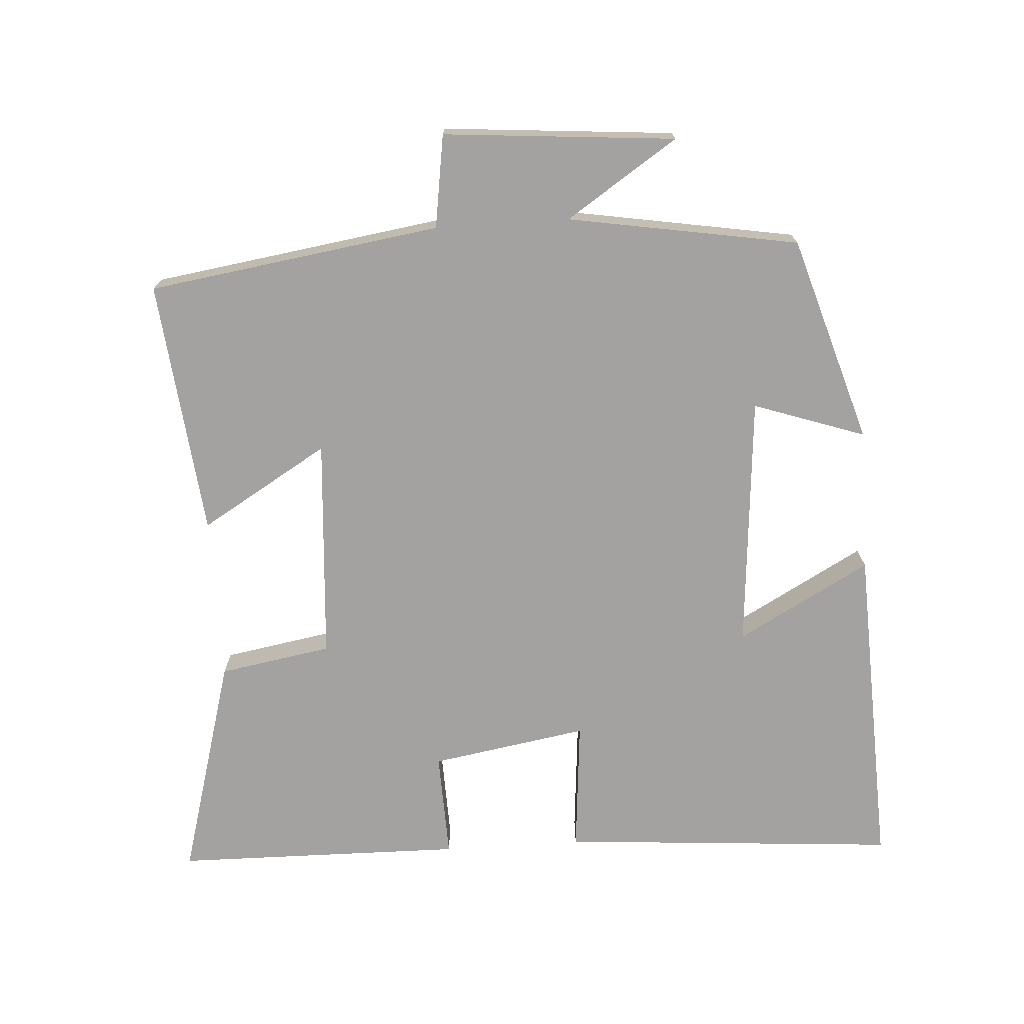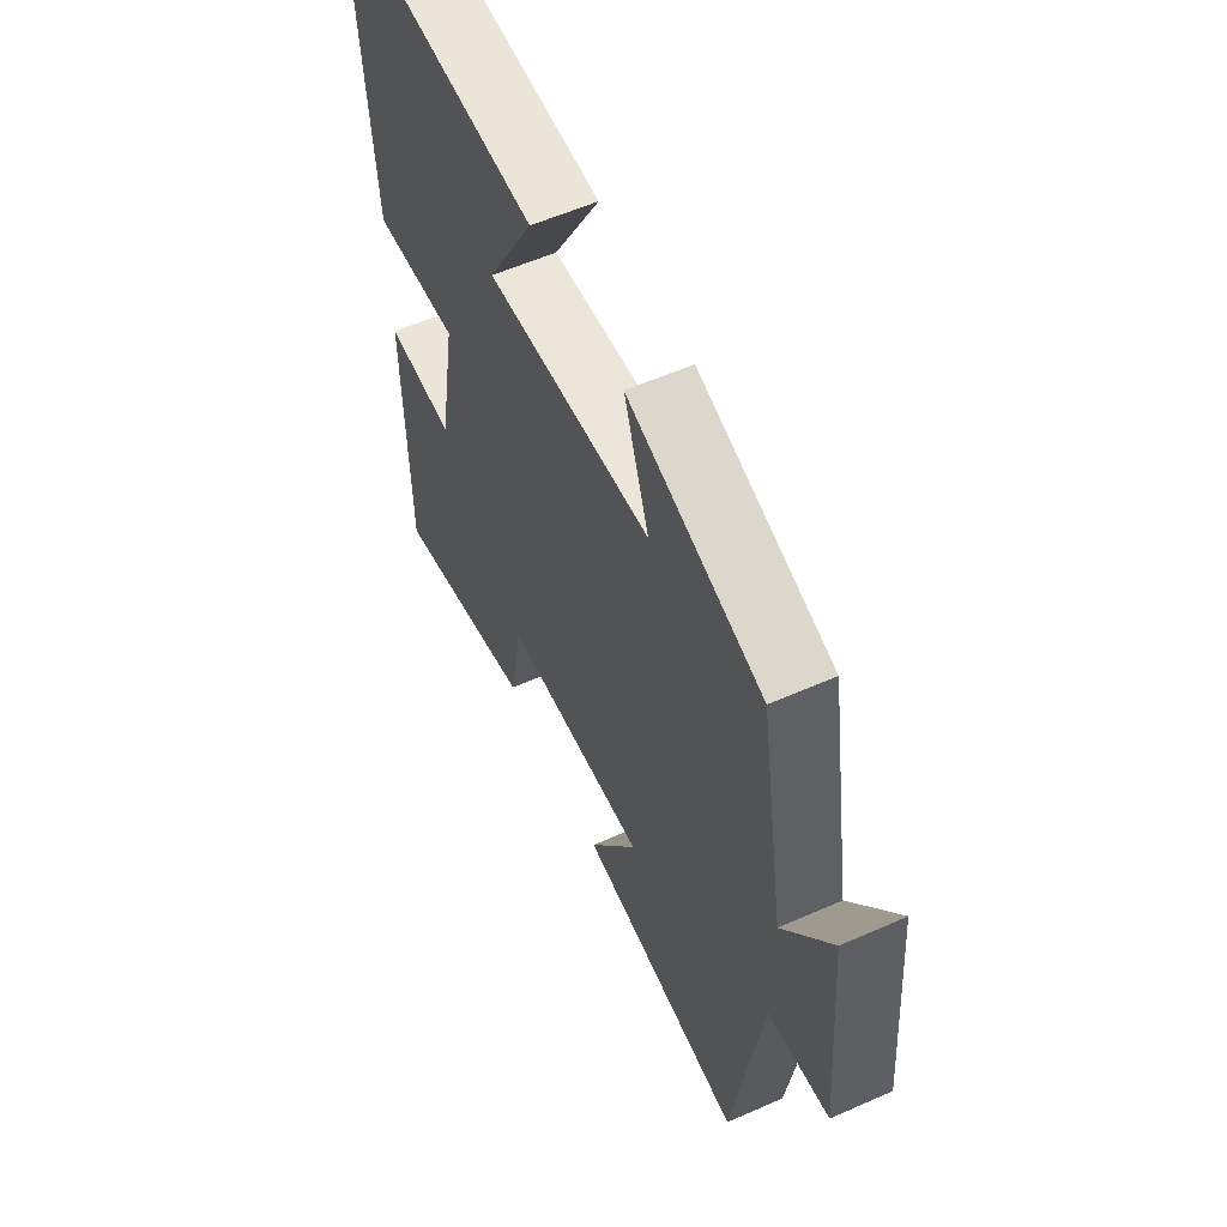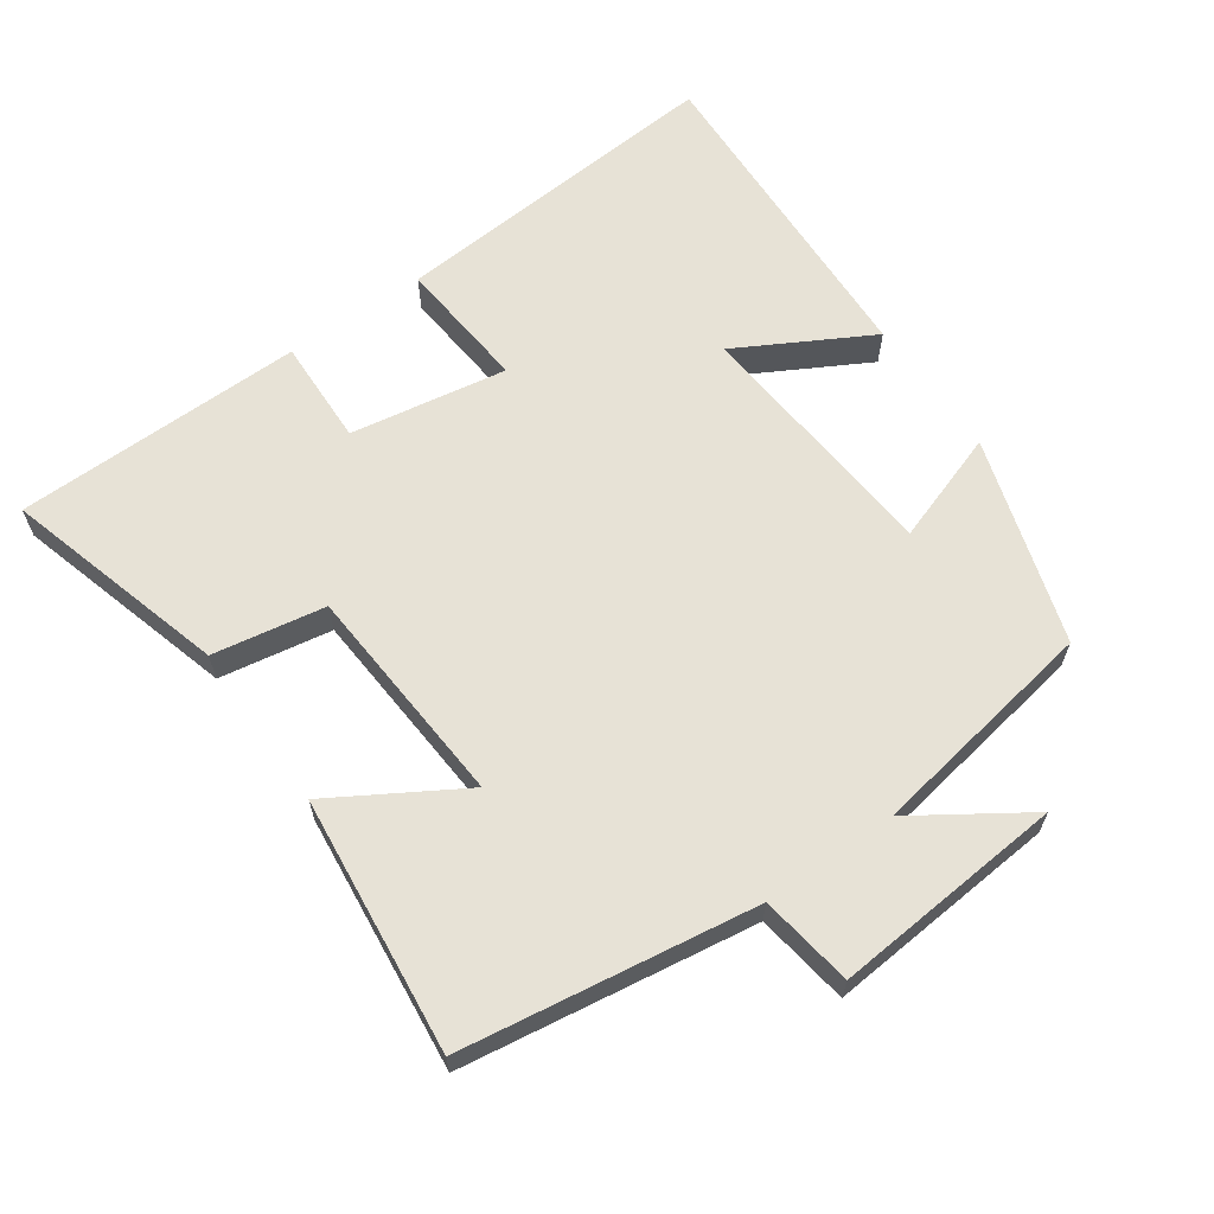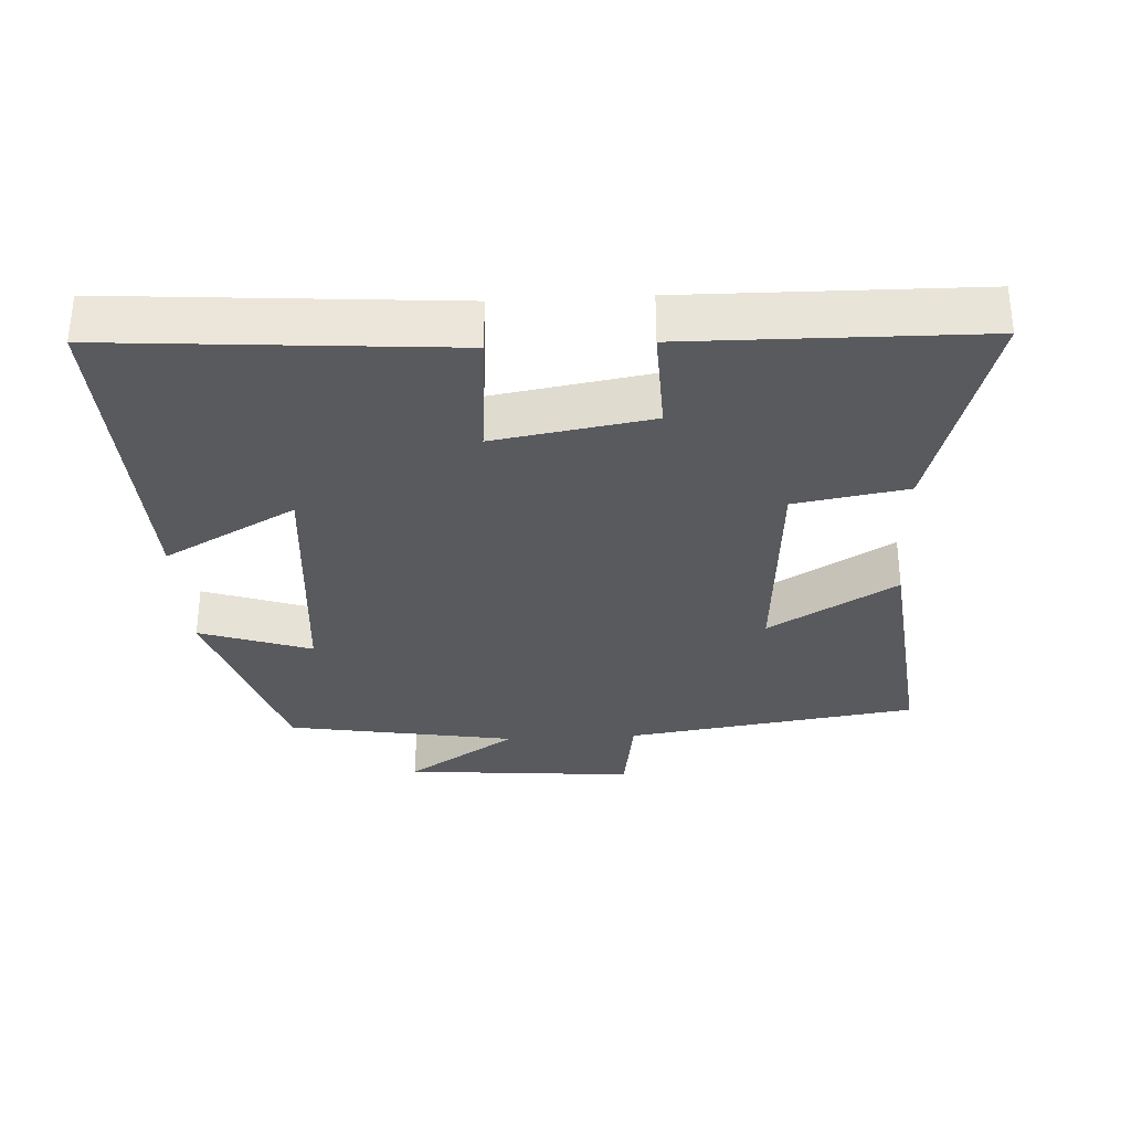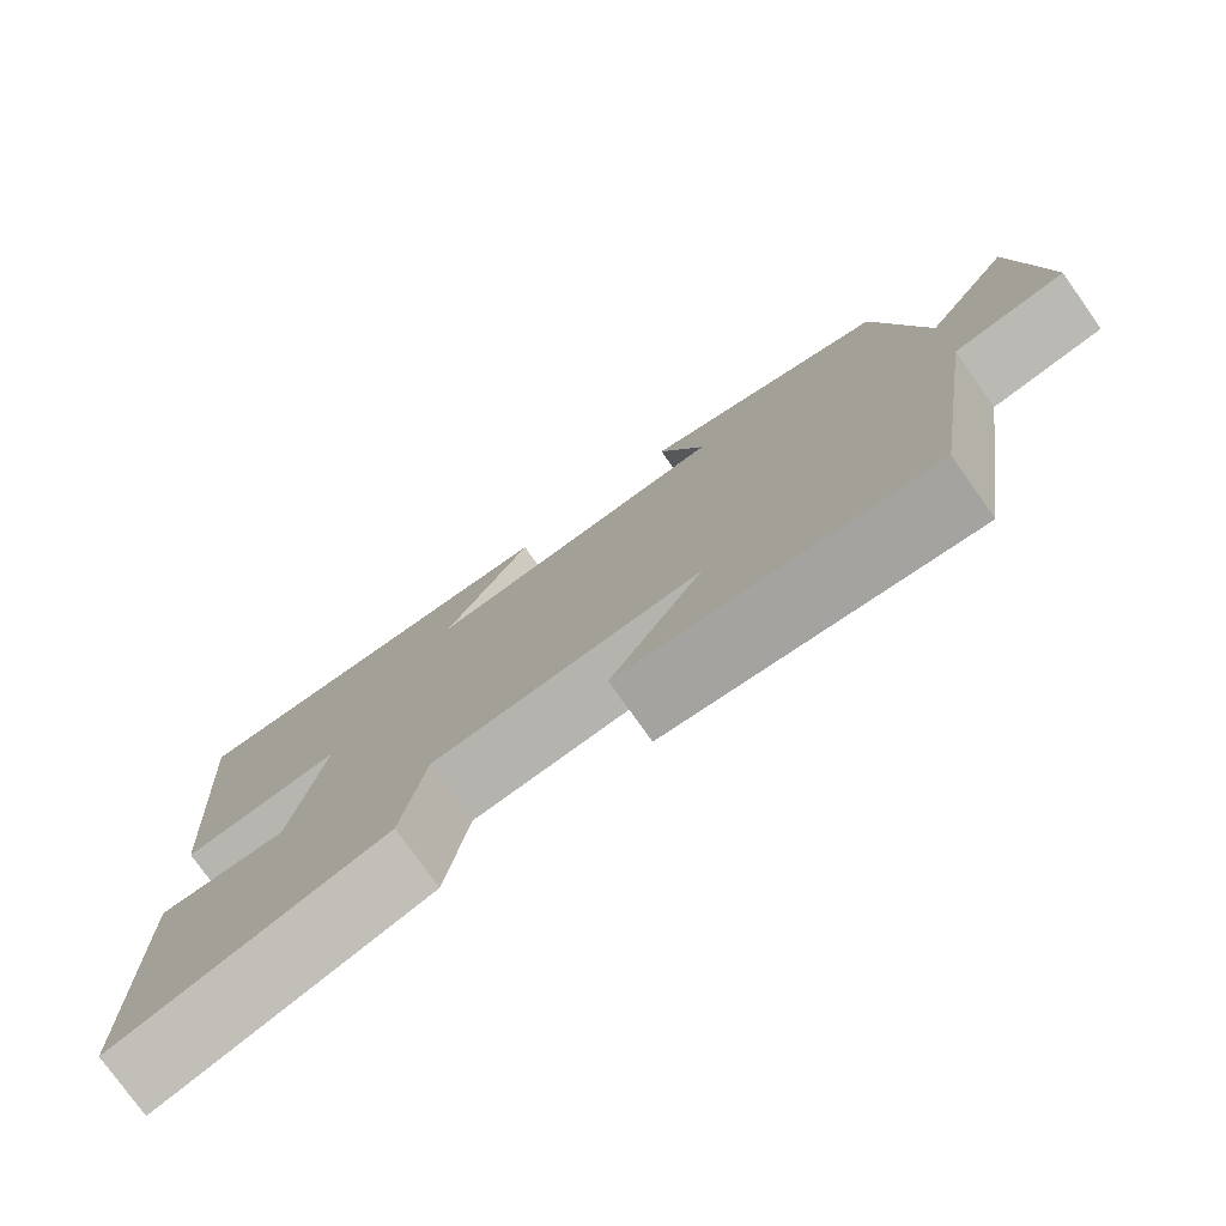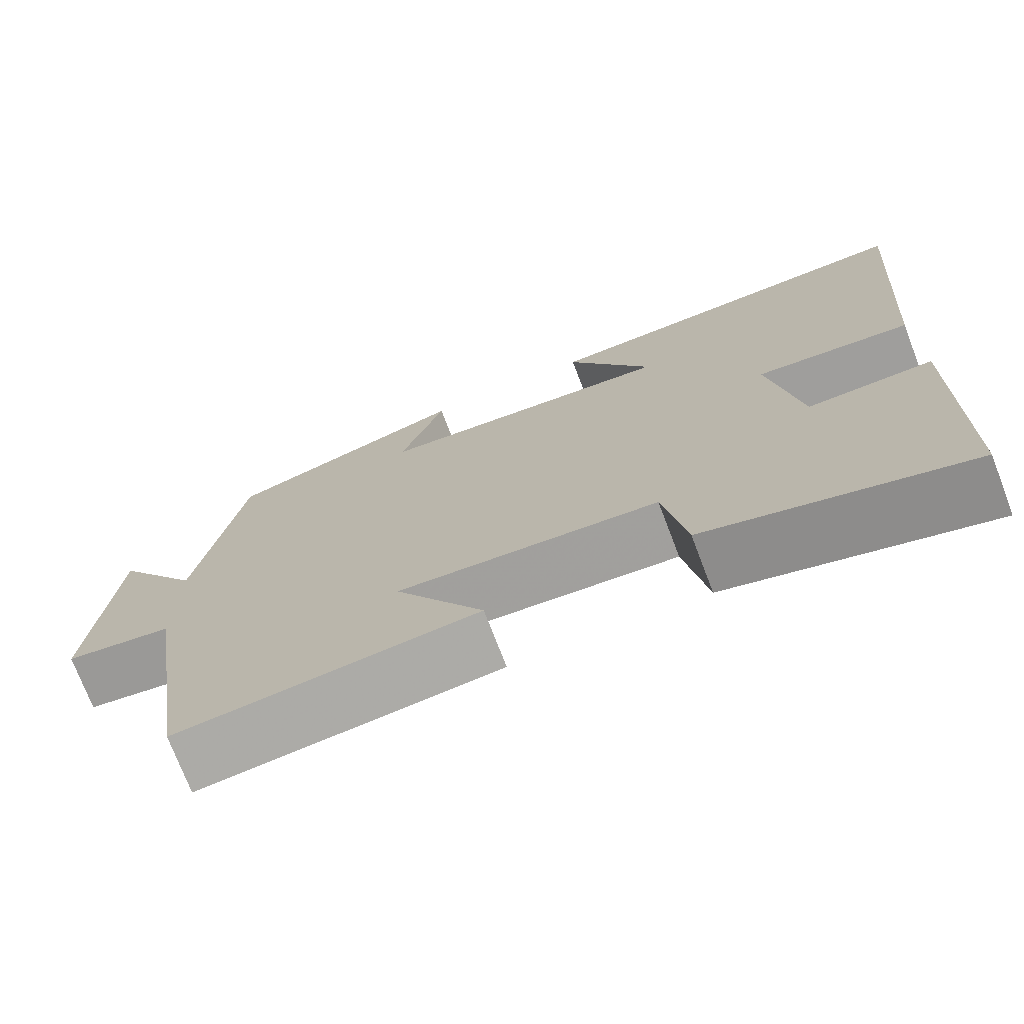
<metadata>
{"format":"obj","ext":"obj","renderer":"f3d","projection":"perspective","resolution":1024,"background":"white","views":[{"elev":-72.7,"azim":-86.3,"up":"+Y"},{"elev":57.7,"azim":-114.6,"up":"+Z"},{"elev":63.4,"azim":-125.1,"up":"+Y"},{"elev":-31.8,"azim":93.1,"up":"+Y"},{"elev":-77.5,"azim":-144.6,"up":"+Z"},{"elev":-73.5,"azim":20.9,"up":"+Z"}]}
</metadata>
<code>
v -0.437 0.07 -0.54
v -0.5 0.07 -0.118
v -0.634 0.07 -0.098
v -0.606 0.07 0.236
v -0.5 0.07 0.076
v -0.444 0.07 0.408
v -0.147 0.07 0.5
v -0.202 0.07 0.339
v 0.166 0.07 0.309
v 0.061 0.07 0.5
v 0.537 0.07 0.519
v 0.5 0.07 0.031
v 0.308 0.07 0.048
v 0.346 0.07 -0.178
v 0.5 0.07 -0.173
v 0.494 0.07 -0.591
v 0.172 0.07 -0.5
v 0.144 0.07 -0.338
v -0.178 0.07 -0.316
v -0.068 0.07 -0.5
v -0.437 0 -0.54
v -0.5 0 -0.118
v -0.634 0 -0.098
v -0.606 0 0.236
v -0.5 0 0.076
v -0.444 0 0.408
v -0.147 0 0.5
v -0.202 0 0.339
v 0.166 0 0.309
v 0.061 0 0.5
v 0.537 0 0.519
v 0.5 0 0.031
v 0.308 0 0.048
v 0.346 0 -0.178
v 0.5 0 -0.173
v 0.494 0 -0.591
v 0.172 0 -0.5
v 0.144 0 -0.338
v -0.178 0 -0.316
v -0.068 0 -0.5
f 19 20 1 2
f 18 19 2
f 16 17 18
f 15 16 18
f 14 15 18
f 13 14 18 2
f 11 12 13
f 9 10 11
f 9 11 13 2
f 5 6 7 8
f 9 2 3
f 8 9 3
f 5 8 3
f 3 4 5
f 22 21 40 39
f 22 39 38
f 38 37 36
f 38 36 35
f 38 35 34
f 22 38 34 33
f 33 32 31
f 31 30 29
f 22 33 31 29
f 28 27 26 25
f 23 22 29
f 23 29 28
f 23 28 25
f 25 24 23
f 1 21 22 2
f 2 22 23 3
f 3 23 24 4
f 4 24 25 5
f 5 25 26 6
f 6 26 27 7
f 7 27 28 8
f 8 28 29 9
f 9 29 30 10
f 10 30 31 11
f 11 31 32 12
f 12 32 33 13
f 13 33 34 14
f 14 34 35 15
f 15 35 36 16
f 16 36 37 17
f 17 37 38 18
f 18 38 39 19
f 19 39 40 20
f 20 40 21 1

</code>
